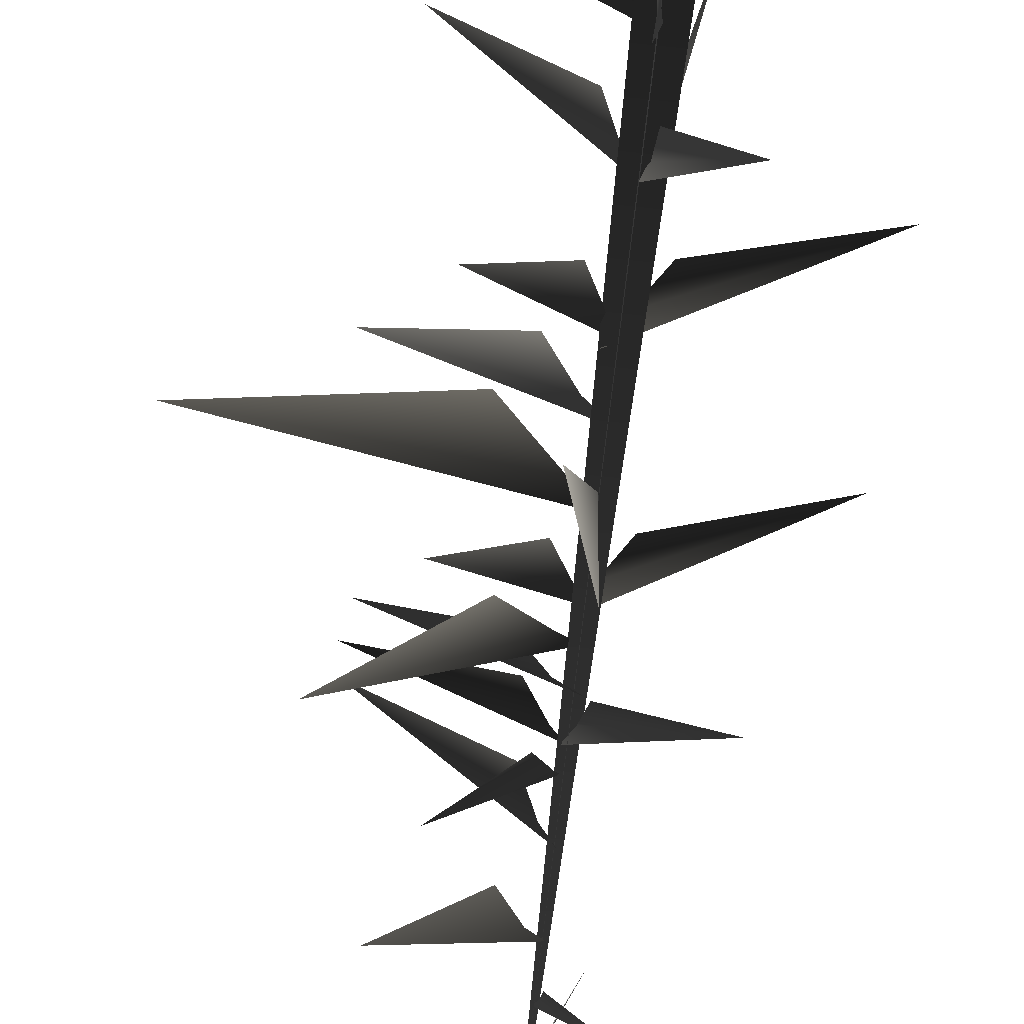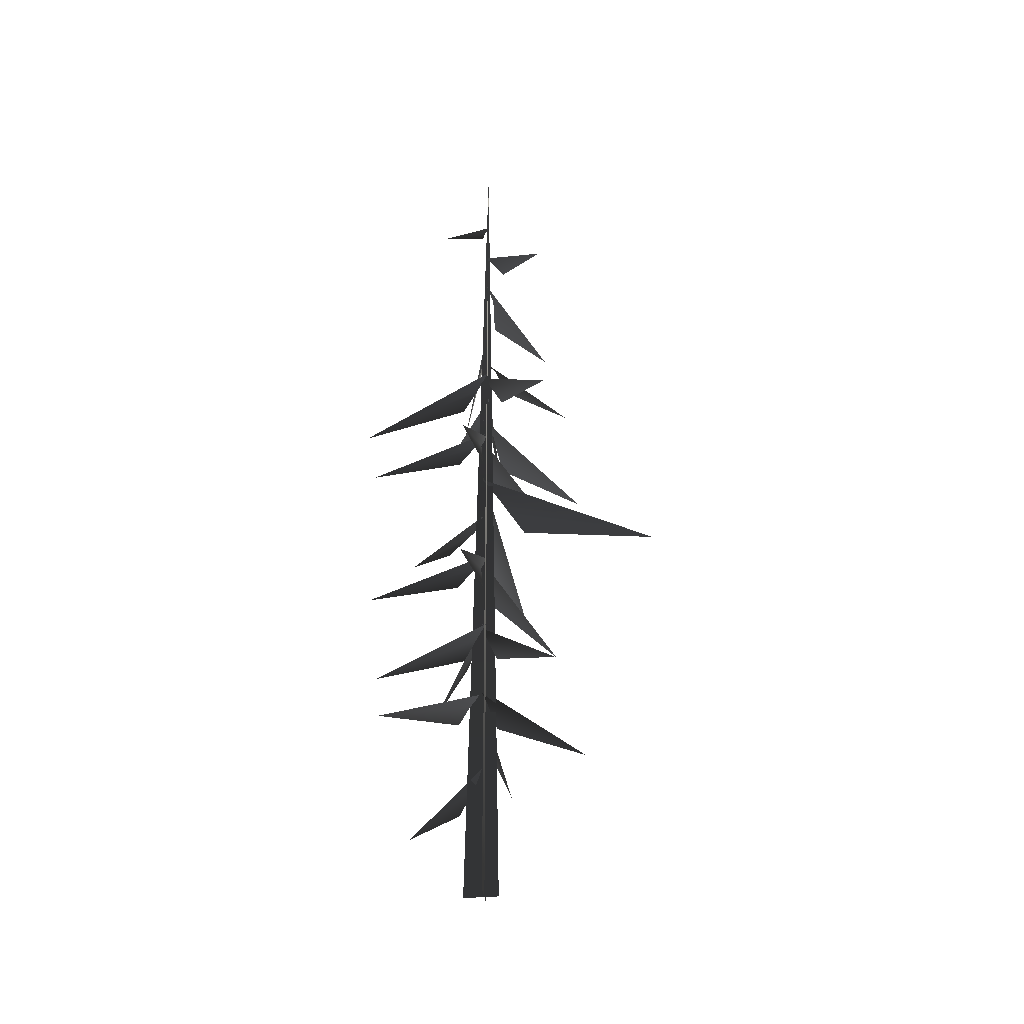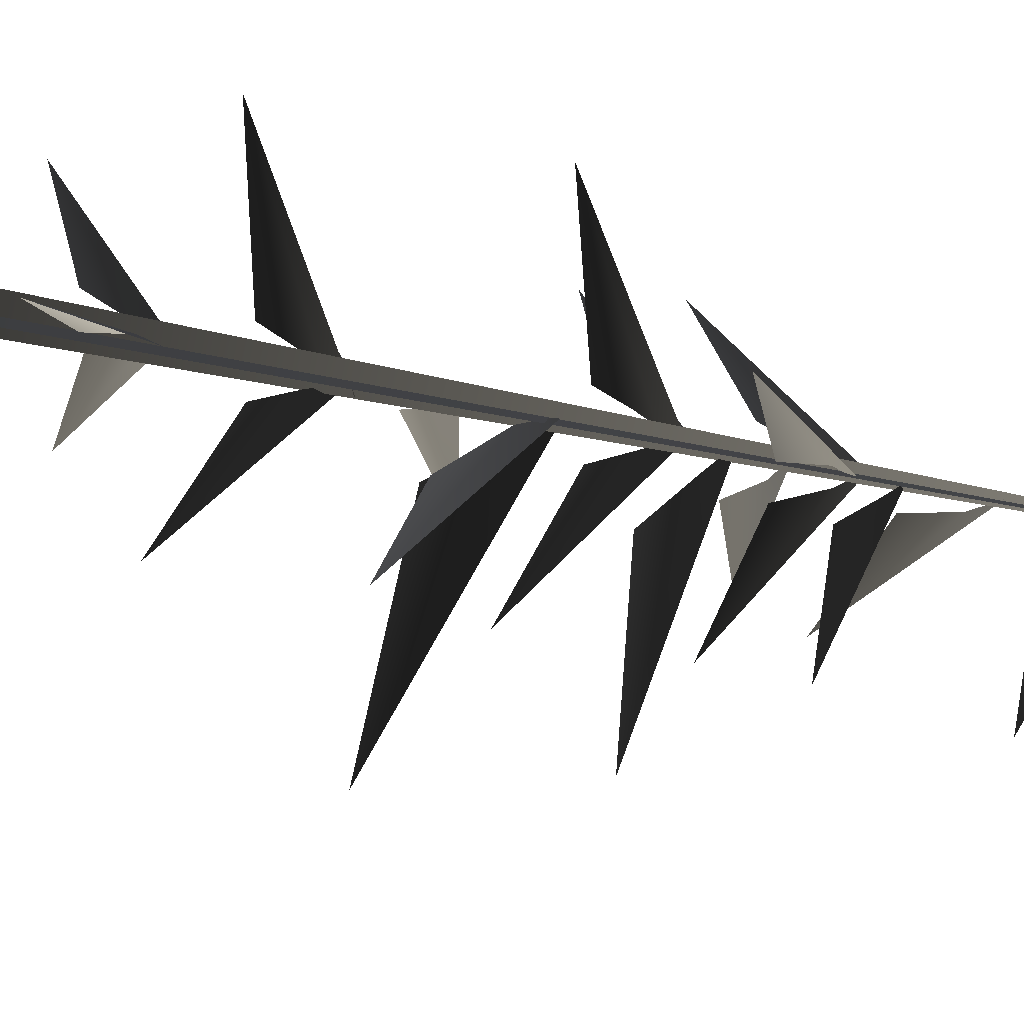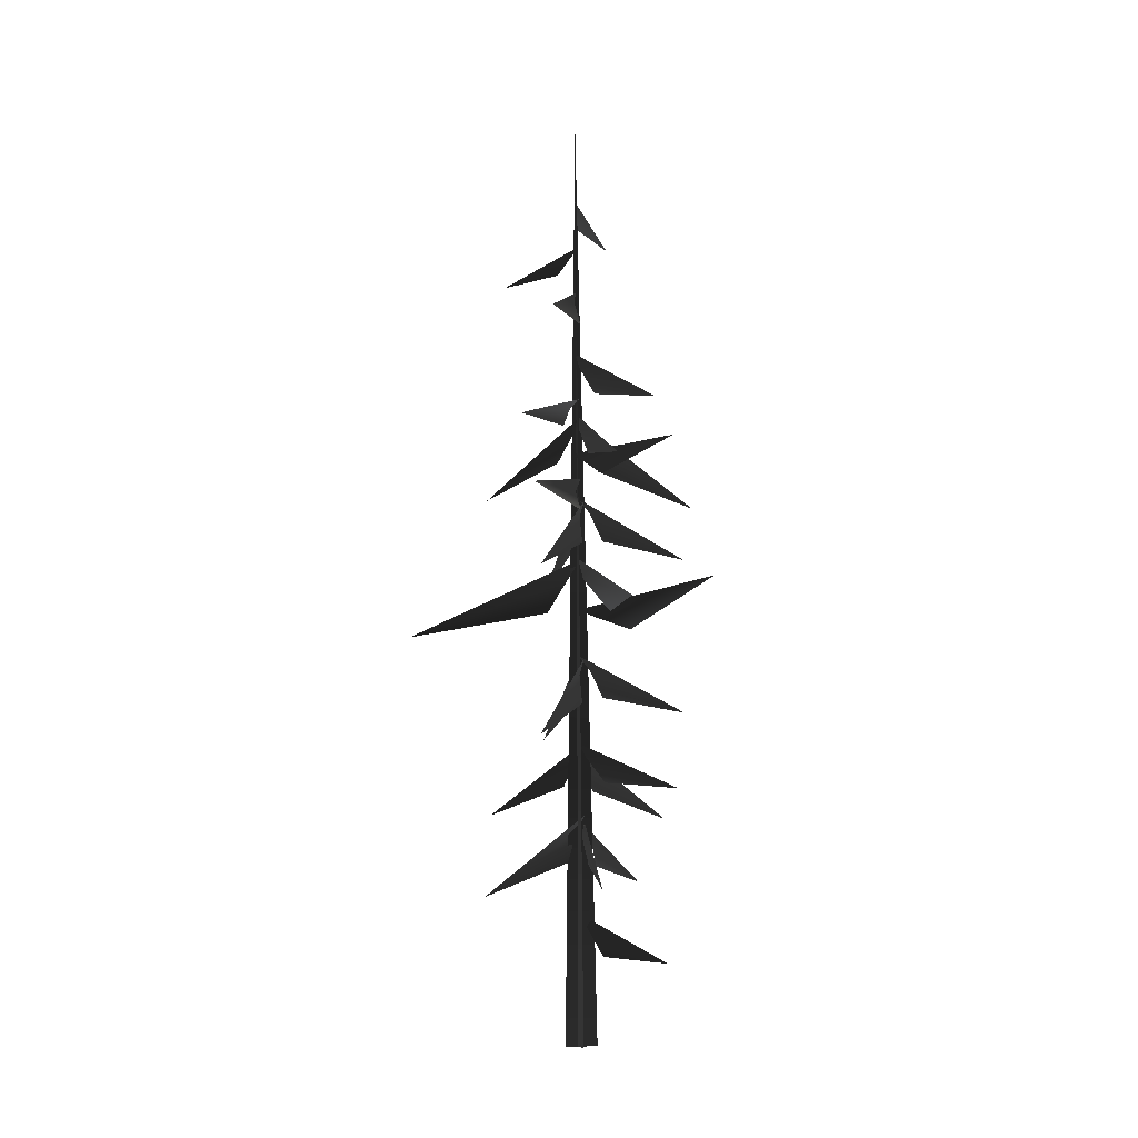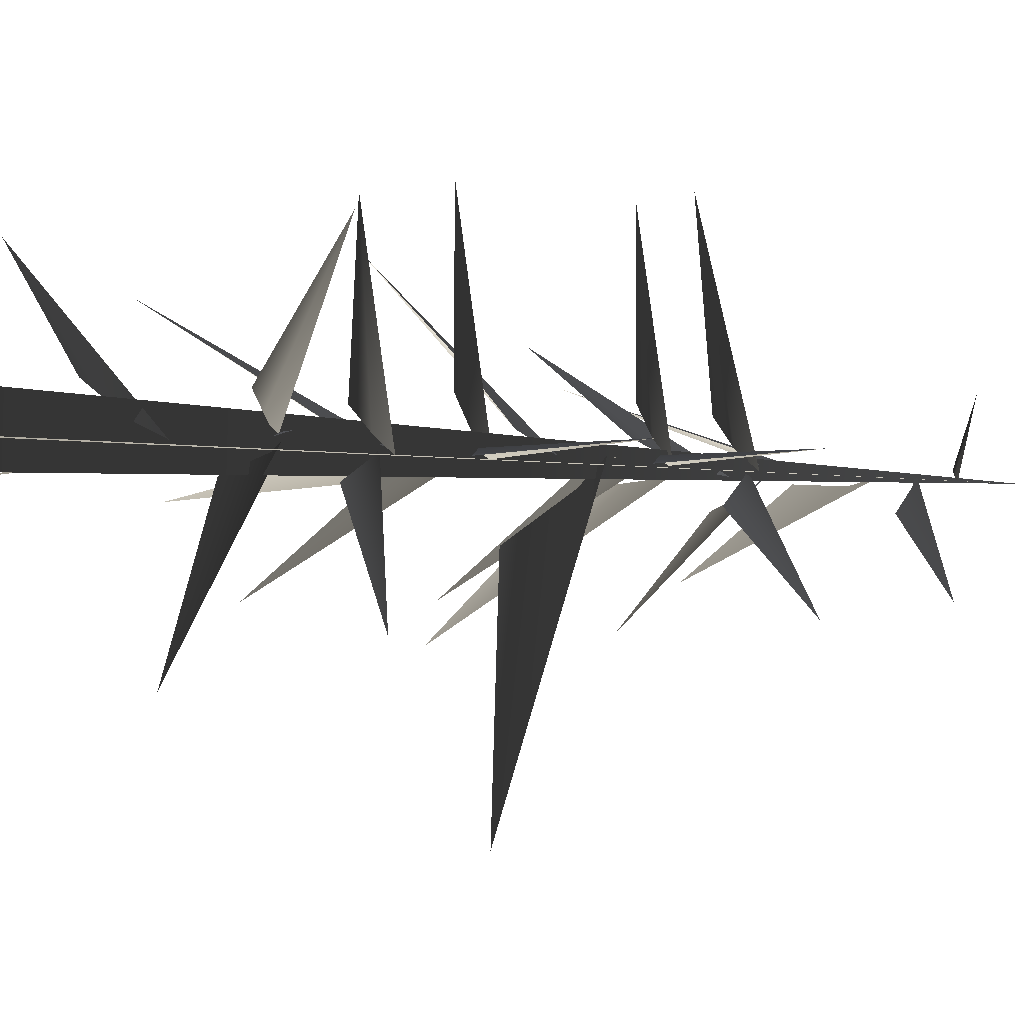
<metadata>
{"format":"obj","ext":"obj","renderer":"f3d","projection":"perspective","resolution":1024,"background":"white","views":[{"elev":-52.2,"azim":-5.8,"up":"+Z"},{"elev":-35.7,"azim":98.1,"up":"+Y"},{"elev":-62.3,"azim":77.6,"up":"+Z"},{"elev":-7.2,"azim":-108.1,"up":"+Y"},{"elev":-1.0,"azim":31.0,"up":"+Z"}]}
</metadata>
<code>
v -0.9886 1.87 2.022
v -0.04146 2.739 0.192
v 0.1754 3.133 -0.009905
v -0.1296 2.017 0.5884
v 0.0609 5.014 0.3299
v -0.04061 5.411 0.05558
v 1.981 3.837 2.32
v 0.4006 4.296 0.5632
v 0.05846 5.162 -0.0777
v -0.01362 5.603 0.1318
v -0.2754 3.566 -2.602
v -0.09597 4.395 -0.3496
v -0.1546 7.074 0.1253
v 0.1511 7.447 0.02076
v -2.566 6.258 1.723
v -0.486 6.428 0.5231
v 0.1438 6.999 -0.09008
v -0.007074 7.391 0.02216
v 1.259 5.592 -2.036
v 0.1633 6.329 -0.3765
v -0.1149 9.199 -0.03921
v -0.01336 9.653 0.1231
v -2.01 7.555 -1.693
v -0.4601 8.447 -0.08304
v -0.007216 9.327 0.278
v 0.04388 9.717 -0.01884
v 0.4093 8.302 3.072
v 0.183 8.64 0.7
v -0.04146 2.739 0.192
v -0.9886 1.87 2.022
v 0.1754 3.133 -0.009905
v -0.1296 2.017 0.5884
v 0.0609 5.014 0.3299
v 1.981 3.837 2.32
v -0.04061 5.411 0.05558
v 0.4006 4.296 0.5632
v 0.05846 5.162 -0.0777
v -0.2754 3.566 -2.602
v -0.01362 5.603 0.1318
v -0.09597 4.395 -0.3496
v -0.1546 7.074 0.1253
v -2.566 6.258 1.723
v 0.1511 7.447 0.02076
v -0.486 6.428 0.5231
v 0.1438 6.999 -0.09008
v 1.259 5.592 -2.036
v -0.007074 7.391 0.02216
v 0.1633 6.329 -0.3765
v -0.1149 9.199 -0.03921
v -2.01 7.555 -1.693
v -0.01336 9.653 0.1231
v -0.4601 8.447 -0.08304
v -0.007216 9.327 0.278
v 0.4093 8.302 3.072
v 0.04388 9.717 -0.01884
v 0.183 8.64 0.7
v -0.7609 10.36 1.125
v -2.972 11.57 2.59
v -0.2411 10.71 0.3412
v 0.2146 10.93 0.02164
v -0.7609 10.36 1.125
v -0.2411 10.71 0.3412
v -2.972 11.57 2.59
v 0.2146 10.93 0.02164
v -0.09563 5.062 0.02499
v 0.1387 5.473 0.1636
v -2.79 3.783 -0.3425
v -0.485 4.333 0.07774
v 0.1549 6.976 0.1773
v 0.1948 7.401 -0.06911
v 0.94 5.513 2.682
v 0.3416 6.221 0.4609
v 0.1577 9.23 0.07541
v -0.1368 9.724 -0.05383
v 3.393 7.664 0.08664
v 0.6009 8.352 -0.04502
v -0.09563 5.062 0.02499
v -2.79 3.783 -0.3425
v 0.1387 5.473 0.1636
v -0.485 4.333 0.07774
v 0.1549 6.976 0.1773
v 0.94 5.513 2.682
v 0.1948 7.401 -0.06911
v 0.3416 6.221 0.4609
v 0.1577 9.23 0.07541
v 3.393 7.664 0.08664
v -0.1368 9.724 -0.05383
v 0.6009 8.352 -0.04502
v -0.4775 10.74 -1.029
v -0.1793 10.04 -4.581
v 0.05301 11.64 -0.3431
v 0.1226 12.25 0.07049
v -0.4775 10.74 -1.029
v 0.05301 11.64 -0.3431
v -0.1793 10.04 -4.581
v 0.1226 12.25 0.07049
v -0.3181 11.67 -0.00847
v 0.2608 12.28 0.04632
v -5.331 10.71 -0.4644
v -1.314 10.75 0.3802
v -0.3181 11.67 -0.00847
v -5.331 10.71 -0.4644
v 0.2608 12.28 0.04632
v -1.314 10.75 0.3802
v 0.02406 16.23 -0.2524
v 0.1419 16.53 0.03857
v -1.716 15.67 -2.118
v -0.3266 15.68 -0.5526
v -0.07612 17.31 -0.02763
v 0.2187 17.75 -0.05021
v -2.79 16.08 1.094
v -0.4232 16.57 0.2763
v 0.02406 16.23 -0.2524
v -1.716 15.67 -2.118
v 0.1419 16.53 0.03857
v -0.3266 15.68 -0.5526
v -0.07612 17.31 -0.02763
v -2.79 16.08 1.094
v 0.2187 17.75 -0.05021
v -0.4232 16.57 0.2763
v -0.2025 13.99 -0.1765
v 0.1883 14.4 0.09289
v -3.364 13.65 -2.273
v -1.038 13.37 -0.3174
v -0.2025 13.99 -0.1765
v -3.364 13.65 -2.273
v 0.1883 14.4 0.09289
v -1.038 13.37 -0.3174
v -0.06773 19.07 -0.1653
v 0.2589 19.42 -0.02303
v -2.255 18.39 -1.456
v -0.5306 18.37 -0.1467
v -0.06773 19.07 -0.1653
v -2.255 18.39 -1.456
v 0.2589 19.42 -0.02303
v -0.5306 18.37 -0.1467
v -0.1596 14.86 -0.03274
v 0.2876 15.06 -0.1312
v -2.729 15.14 1.599
v -0.7543 14.4 0.3555
v -0.1596 14.86 -0.03274
v -2.729 15.14 1.599
v 0.2876 15.06 -0.1312
v -0.7543 14.4 0.3555
v -0.04376 13.34 -0.01564
v 0.08038 13.79 0.1508
v -2.022 11.81 -1.679
v -0.4253 12.61 -0.06563
v 0.07097 13.46 0.3024
v 0.1403 13.85 0.009228
v 0.445 12.39 3.085
v 0.2286 12.77 0.7171
v -0.04376 13.34 -0.01564
v -2.022 11.81 -1.679
v 0.08038 13.79 0.1508
v -0.4253 12.61 -0.06563
v 0.07097 13.46 0.3024
v 0.445 12.39 3.085
v 0.1403 13.85 0.009228
v 0.2286 12.77 0.7171
v 0.2303 13.36 0.09837
v -0.03993 13.87 -0.02508
v 3.385 11.64 0.08358
v 0.6298 12.46 -0.03207
v 0.2303 13.36 0.09837
v 3.385 11.64 0.08358
v -0.03993 13.87 -0.02508
v 0.6298 12.46 -0.03207
v 0.2361 15.54 -0.1274
v 0.05771 15.98 -0.0212
v 2.096 14 -1.922
v 0.3254 14.8 -0.5017
v -0.09212 15.66 -0.0463
v 0.1922 16.05 0.05306
v -2.899 14.58 0.03674
v -0.5209 14.96 0.06739
v 0.2361 15.54 -0.1274
v 2.096 14 -1.922
v 0.05771 15.98 -0.0212
v 0.3254 14.8 -0.5017
v -0.09212 15.66 -0.0463
v -2.899 14.58 0.03674
v 0.1922 16.05 0.05306
v -0.5209 14.96 0.06739
v 0.1049 15.53 0.2382
v 0.1981 16.04 -0.04255
v 0.4747 13.79 3.365
v 0.2773 14.63 0.6169
v 0.1049 15.53 0.2382
v 0.4747 13.79 3.365
v 0.1981 16.04 -0.04255
v 0.2773 14.63 0.6169
v 0.2625 19.86 -0.5208
v 1.23 19.66 -1.722
v 0.2621 20.38 -0.1572
v 0.1858 20.67 0.03213
v 0.2625 19.86 -0.5208
v 0.2621 20.38 -0.1572
v 1.23 19.66 -1.722
v 0.1858 20.67 0.03213
v 0.4766 21.23 0.09622
v 1.006 20.87 1.111
v 0.2918 21.67 0.03163
v 0.2209 21.93 -0.05453
v 0.4766 21.23 0.09622
v 0.2918 21.67 0.03163
v 1.006 20.87 1.111
v 0.2209 21.93 -0.05453
v -0.08019 -0.2054 -0.4107
v 0.2618 23.89 -0.03481
v -0.04634 -0.2107 0.4553
v 0.412 -0.2054 -0.07355
v 0.2618 23.89 -0.03481
v -0.4545 -0.2107 -0.05369
v -0.08019 -0.2054 -0.4107
v -0.04634 -0.2107 0.4553
v 0.2618 23.89 -0.03481
v 0.412 -0.2054 -0.07355
v -0.4545 -0.2107 -0.05369
v 0.2618 23.89 -0.03481
g MEP_Con_01_h_LOD_01(Clone)_13212_202
f 1 3 2
f 4 1 2
f 5 7 6
f 8 7 5
f 9 11 10
f 12 11 9
f 13 15 14
f 16 15 13
f 17 19 18
f 20 19 17
f 21 23 22
f 24 23 21
f 25 27 26
f 28 27 25
f 29 31 30
f 32 29 30
f 33 35 34
f 36 33 34
f 37 39 38
f 40 37 38
f 41 43 42
f 44 41 42
f 45 47 46
f 48 45 46
f 49 51 50
f 52 49 50
f 53 55 54
f 56 53 54
f 57 59 58
f 59 60 58
f 61 63 62
f 62 63 64
f 65 67 66
f 68 67 65
f 69 71 70
f 72 71 69
f 73 75 74
f 76 75 73
f 77 79 78
f 80 77 78
f 81 83 82
f 84 81 82
f 85 87 86
f 88 85 86
f 89 91 90
f 91 92 90
f 93 95 94
f 94 95 96
f 97 99 98
f 100 99 97
f 101 103 102
f 104 101 102
f 105 107 106
f 108 107 105
f 109 111 110
f 112 111 109
f 113 115 114
f 116 113 114
f 117 119 118
f 120 117 118
f 121 123 122
f 124 123 121
f 125 127 126
f 128 125 126
f 129 131 130
f 132 131 129
f 133 135 134
f 136 133 134
f 137 139 138
f 140 139 137
f 141 143 142
f 144 141 142
f 145 147 146
f 148 147 145
f 149 151 150
f 152 151 149
f 153 155 154
f 156 153 154
f 157 159 158
f 160 157 158
f 161 163 162
f 164 163 161
f 165 167 166
f 168 165 166
f 169 171 170
f 172 171 169
f 173 175 174
f 176 175 173
f 177 179 178
f 180 177 178
f 181 183 182
f 184 181 182
f 185 187 186
f 188 187 185
f 189 191 190
f 192 189 190
f 193 195 194
f 195 196 194
f 197 199 198
f 198 199 200
f 201 203 202
f 203 204 202
f 205 207 206
f 206 207 208
f 209 211 210
f 212 214 213
f 215 217 216
f 218 220 219

</code>
